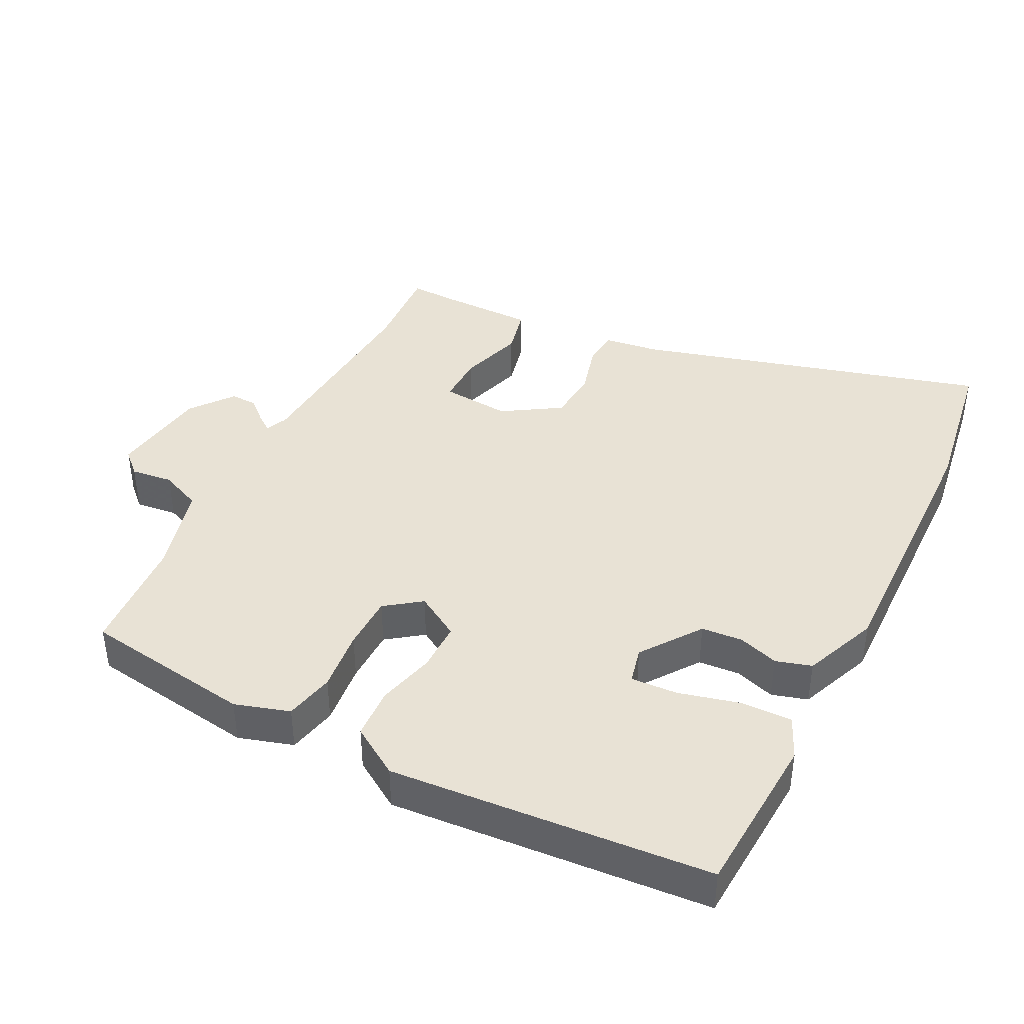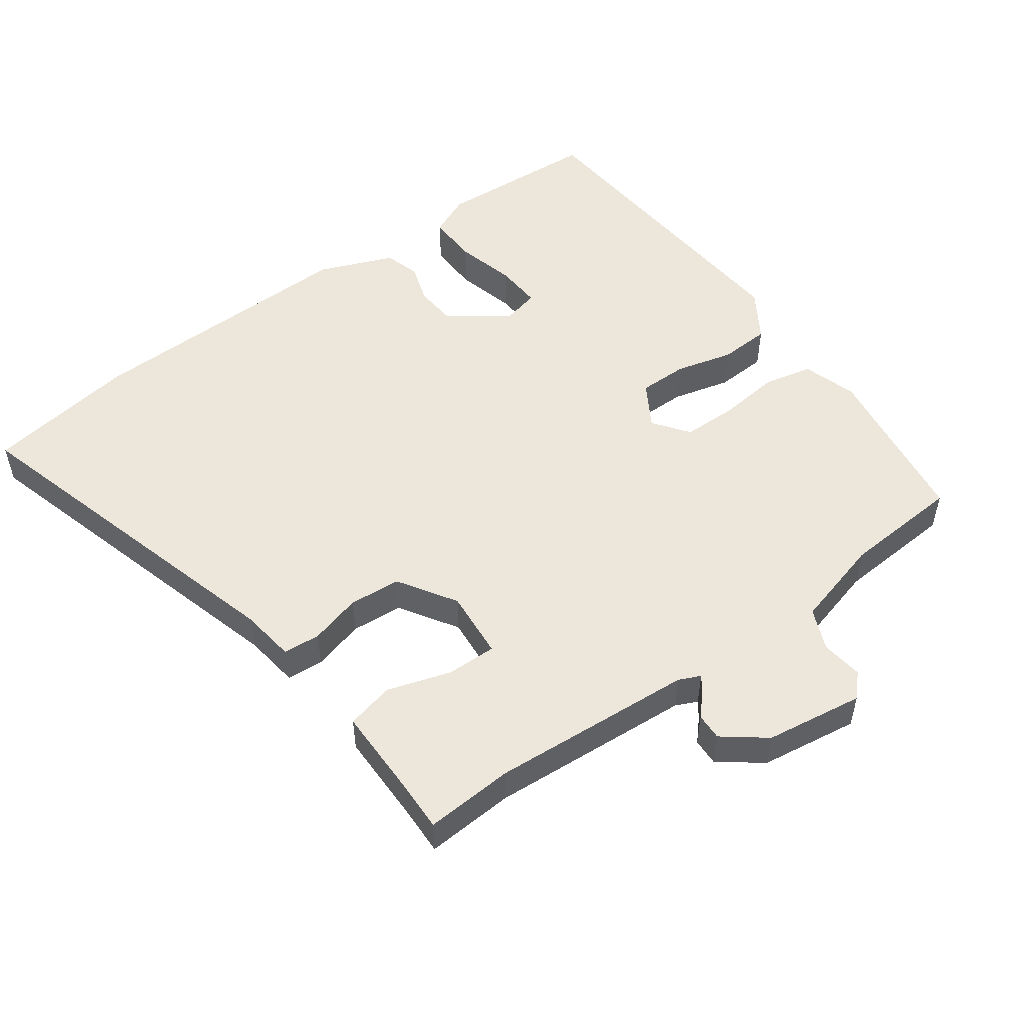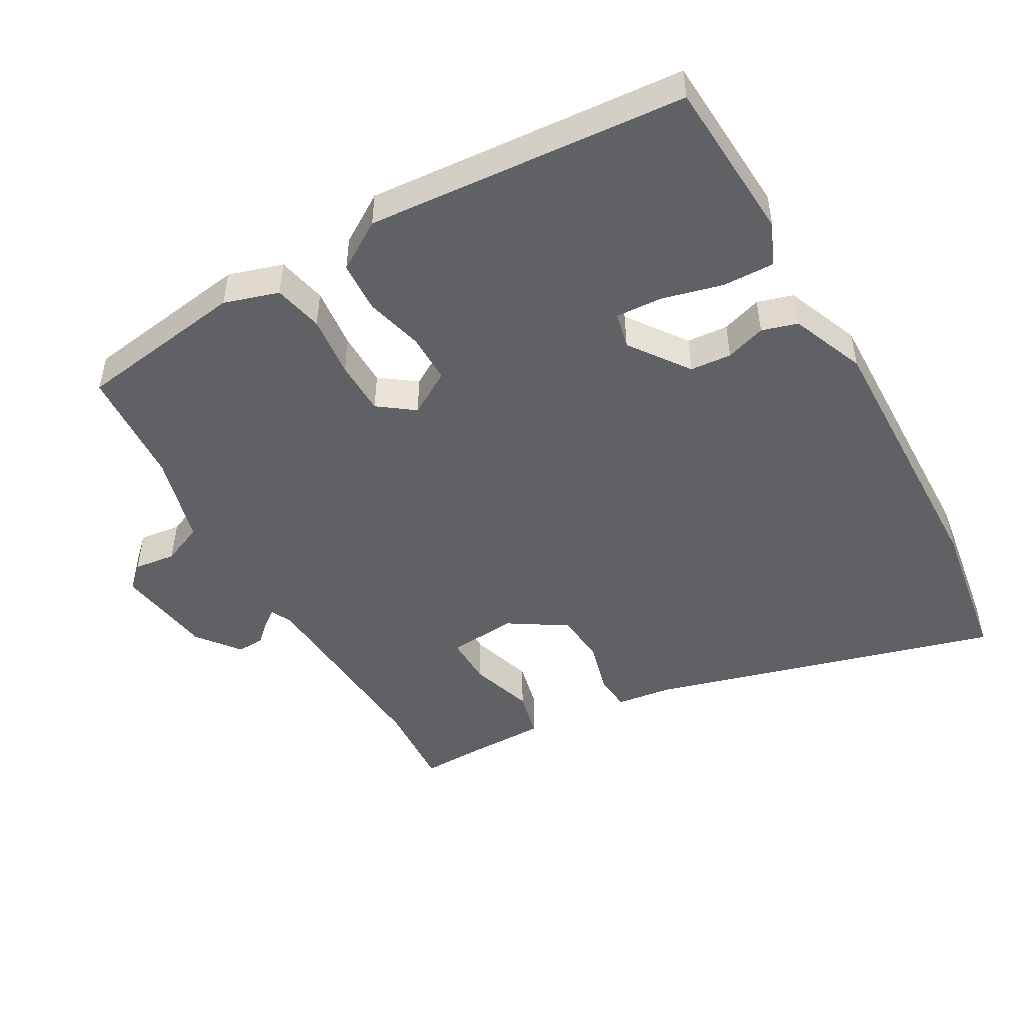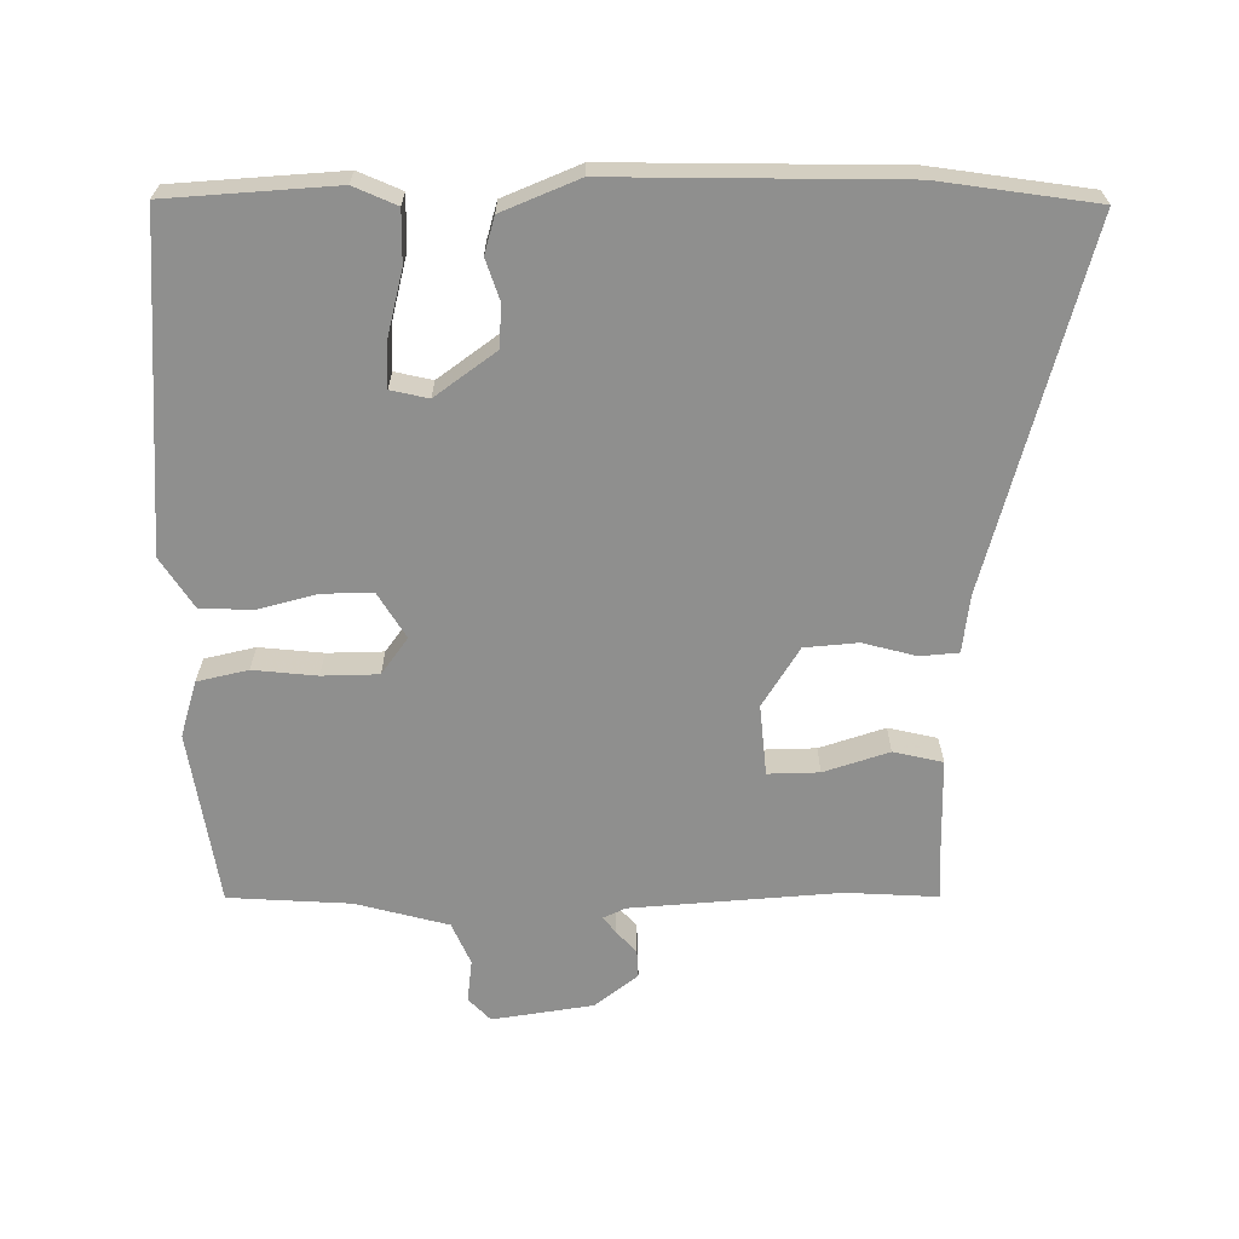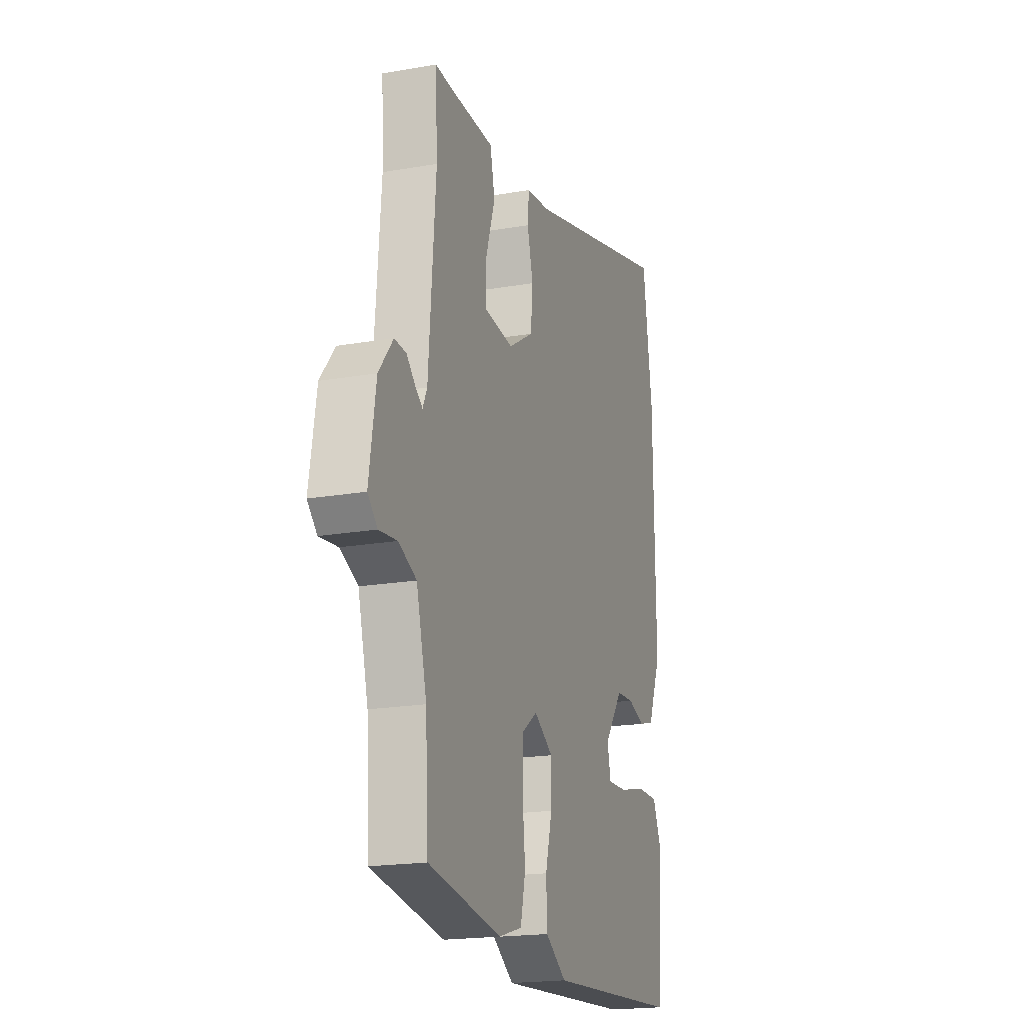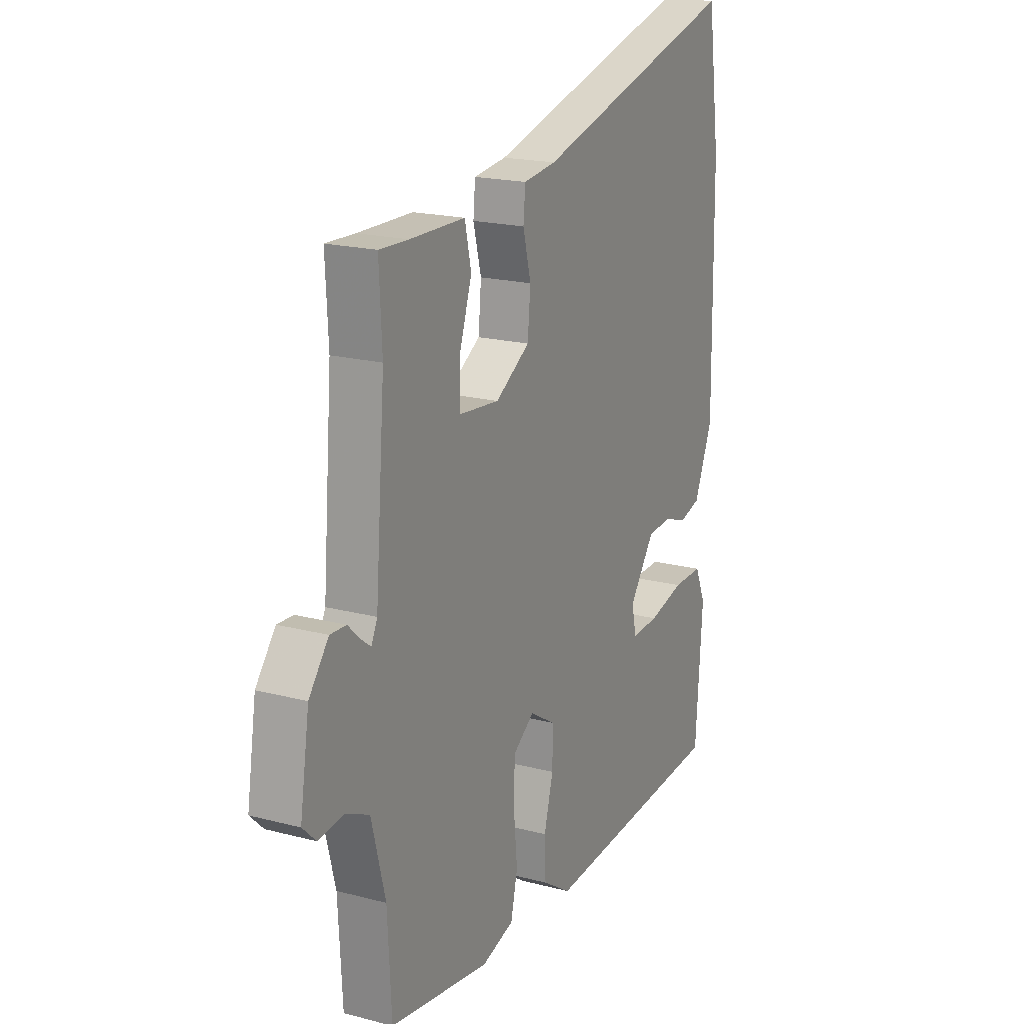
<metadata>
{"format":"obj","ext":"obj","renderer":"f3d","projection":"perspective","resolution":1024,"background":"white","views":[{"elev":40.9,"azim":-153.8,"up":"+Y"},{"elev":51.8,"azim":53.4,"up":"+Y"},{"elev":-48.0,"azim":-151.1,"up":"+Y"},{"elev":-65.2,"azim":-89.8,"up":"+Y"},{"elev":-19.4,"azim":108.1,"up":"+Z"},{"elev":19.1,"azim":116.4,"up":"+Z"}]}
</metadata>
<code>
v -0.505 0.07 0.463
v -0.473 0.07 0.688
v 0.047 0.07 0.548
v 0.129 0.07 0.538
v 0.134 0.07 0.483
v 0.114 0.07 0.406
v 0.121 0.07 0.329
v 0.207 0.07 0.276
v 0.309 0.07 0.286
v 0.307 0.07 0.36
v 0.276 0.07 0.454
v 0.292 0.07 0.525
v 0.429 0.07 0.527
v 0.502 0.07 0.53
v 0.495 0.07 0.398
v 0.519 0.07 0.097
v 0.534 0.07 0.065
v 0.558 0.07 0.083
v 0.589 0.07 0.112
v 0.629 0.07 0.114
v 0.678 0.07 0.052
v 0.701 0.07 -0.094
v 0.668 0.07 -0.126
v 0.606 0.07 -0.119
v 0.545 0.07 -0.146
v 0.51 0.07 -0.28
v 0.5 0.07 -0.456
v 0.249 0.07 -0.496
v 0.168 0.07 -0.472
v 0.151 0.07 -0.399
v 0.16 0.07 -0.307
v 0.158 0.07 -0.226
v 0.105 0.07 -0.188
v 0.04 0.07 -0.228
v 0.041 0.07 -0.301
v 0.064 0.07 -0.386
v 0.061 0.07 -0.462
v -0.011 0.07 -0.509
v -0.484 0.07 -0.478
v -0.501 0.07 -0.236
v -0.474 0.07 -0.174
v -0.398 0.07 -0.175
v -0.308 0.07 -0.197
v -0.239 0.07 -0.2
v -0.227 0.07 -0.146
v -0.291 0.07 -0.059
v -0.352 0.07 -0.055
v -0.411 0.07 -0.075
v -0.464 0.07 -0.06
v -0.51 0.07 0.05
v -0.505 0 0.463
v -0.473 0 0.688
v 0.047 0 0.548
v 0.129 0 0.538
v 0.134 0 0.483
v 0.114 0 0.406
v 0.121 0 0.329
v 0.207 0 0.276
v 0.309 0 0.286
v 0.307 0 0.36
v 0.276 0 0.454
v 0.292 0 0.525
v 0.429 0 0.527
v 0.502 0 0.53
v 0.495 0 0.398
v 0.519 0 0.097
v 0.534 0 0.065
v 0.558 0 0.083
v 0.589 0 0.112
v 0.629 0 0.114
v 0.678 0 0.052
v 0.701 0 -0.094
v 0.668 0 -0.126
v 0.606 0 -0.119
v 0.545 0 -0.146
v 0.51 0 -0.28
v 0.5 0 -0.456
v 0.249 0 -0.496
v 0.168 0 -0.472
v 0.151 0 -0.399
v 0.16 0 -0.307
v 0.158 0 -0.226
v 0.105 0 -0.188
v 0.04 0 -0.228
v 0.041 0 -0.301
v 0.064 0 -0.386
v 0.061 0 -0.462
v -0.011 0 -0.509
v -0.484 0 -0.478
v -0.501 0 -0.236
v -0.474 0 -0.174
v -0.398 0 -0.175
v -0.308 0 -0.197
v -0.239 0 -0.2
v -0.227 0 -0.146
v -0.291 0 -0.059
v -0.352 0 -0.055
v -0.411 0 -0.075
v -0.464 0 -0.06
v -0.51 0 0.05
f 47 48 49 50
f 46 47 50 1
f 45 46 1 2
f 40 41 42 43
f 40 43 44
f 39 40 44
f 38 39 44
f 35 36 37 38
f 34 35 38 44
f 33 34 44 45
f 28 29 30 31
f 26 27 28 31
f 25 26 31 32
f 24 25 32 33
f 22 23 24
f 18 19 20 21
f 17 18 21 22
f 13 14 15
f 13 15 16
f 10 11 12 13
f 9 10 13 16
f 8 9 16 17
f 3 4 5 6
f 3 6 7
f 2 3 7
f 22 24 33 45
f 8 17 22 45
f 2 7 8 45
f 100 99 98 97
f 51 100 97 96
f 52 51 96 95
f 93 92 91 90
f 94 93 90
f 94 90 89
f 94 89 88
f 88 87 86 85
f 94 88 85 84
f 95 94 84 83
f 81 80 79 78
f 81 78 77 76
f 82 81 76 75
f 83 82 75 74
f 74 73 72
f 71 70 69 68
f 72 71 68 67
f 65 64 63
f 66 65 63
f 63 62 61 60
f 66 63 60 59
f 67 66 59 58
f 56 55 54 53
f 57 56 53
f 57 53 52
f 95 83 74 72
f 95 72 67 58
f 95 58 57 52
f 1 51 52 2
f 2 52 53 3
f 3 53 54 4
f 4 54 55 5
f 5 55 56 6
f 6 56 57 7
f 7 57 58 8
f 8 58 59 9
f 9 59 60 10
f 10 60 61 11
f 11 61 62 12
f 12 62 63 13
f 13 63 64 14
f 14 64 65 15
f 15 65 66 16
f 16 66 67 17
f 17 67 68 18
f 18 68 69 19
f 19 69 70 20
f 20 70 71 21
f 21 71 72 22
f 22 72 73 23
f 23 73 74 24
f 24 74 75 25
f 25 75 76 26
f 26 76 77 27
f 27 77 78 28
f 28 78 79 29
f 29 79 80 30
f 30 80 81 31
f 31 81 82 32
f 32 82 83 33
f 33 83 84 34
f 34 84 85 35
f 35 85 86 36
f 36 86 87 37
f 37 87 88 38
f 38 88 89 39
f 39 89 90 40
f 40 90 91 41
f 41 91 92 42
f 42 92 93 43
f 43 93 94 44
f 44 94 95 45
f 45 95 96 46
f 46 96 97 47
f 47 97 98 48
f 48 98 99 49
f 49 99 100 50
f 50 100 51 1

</code>
